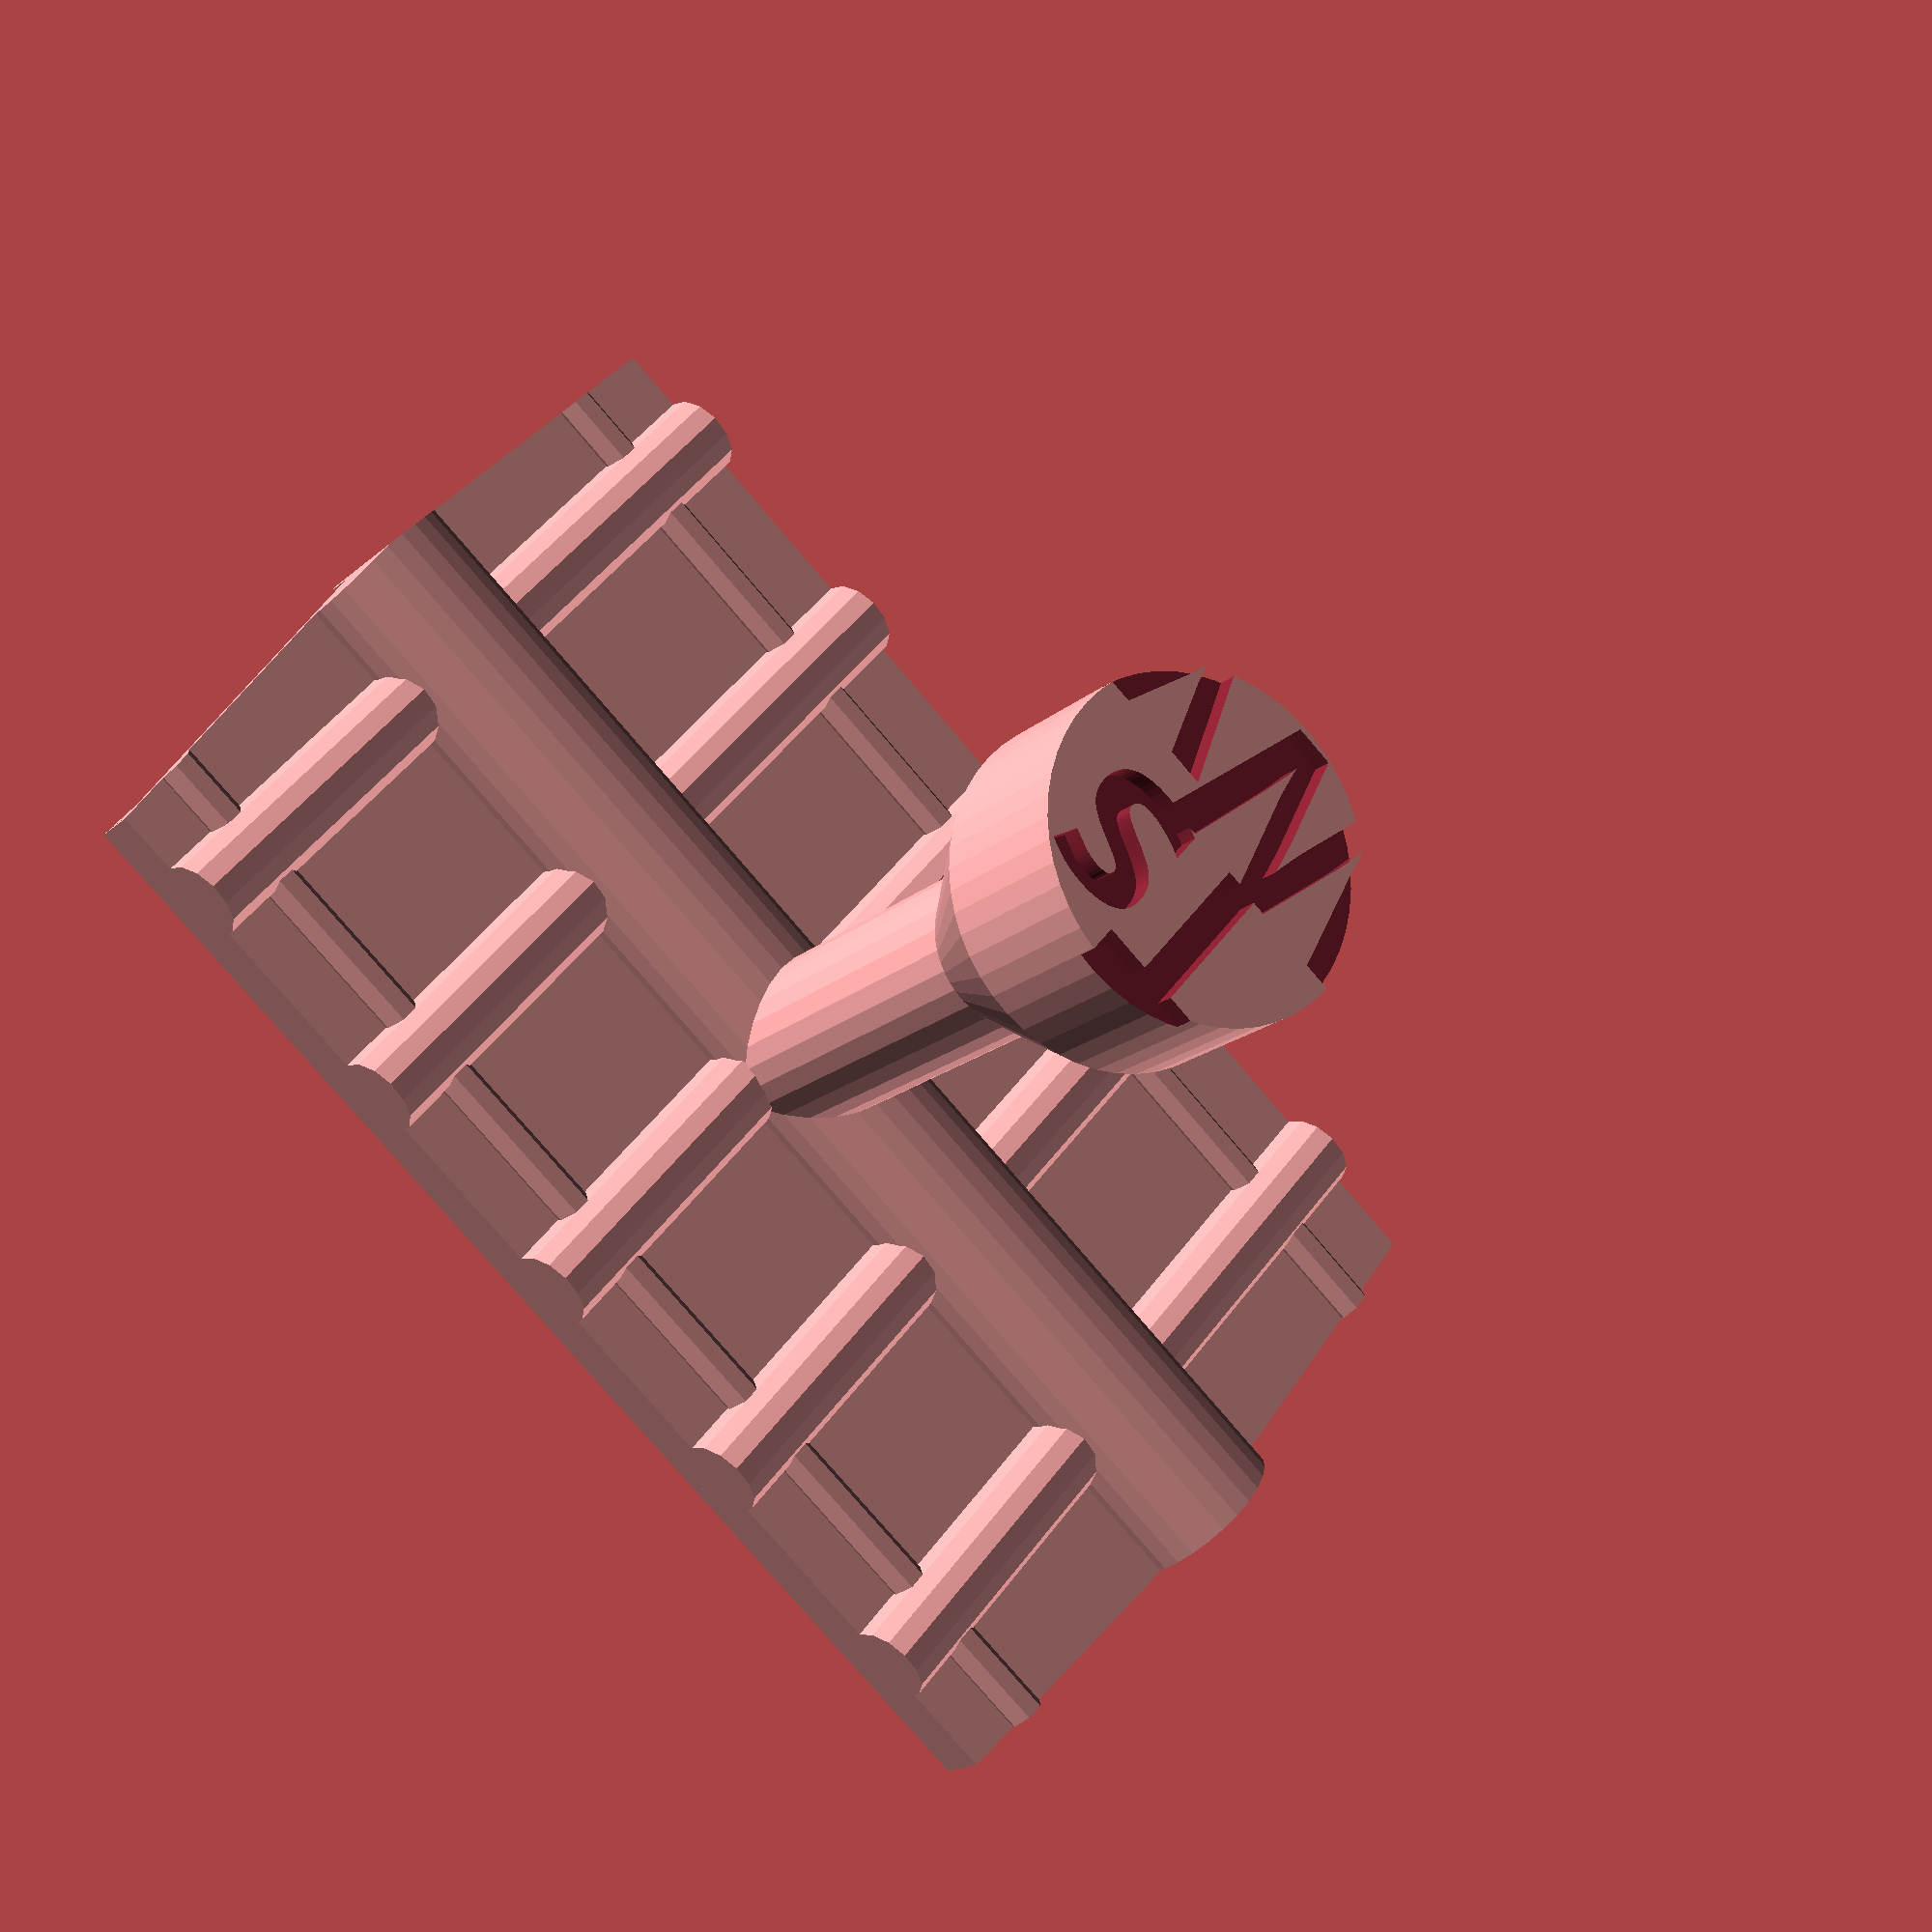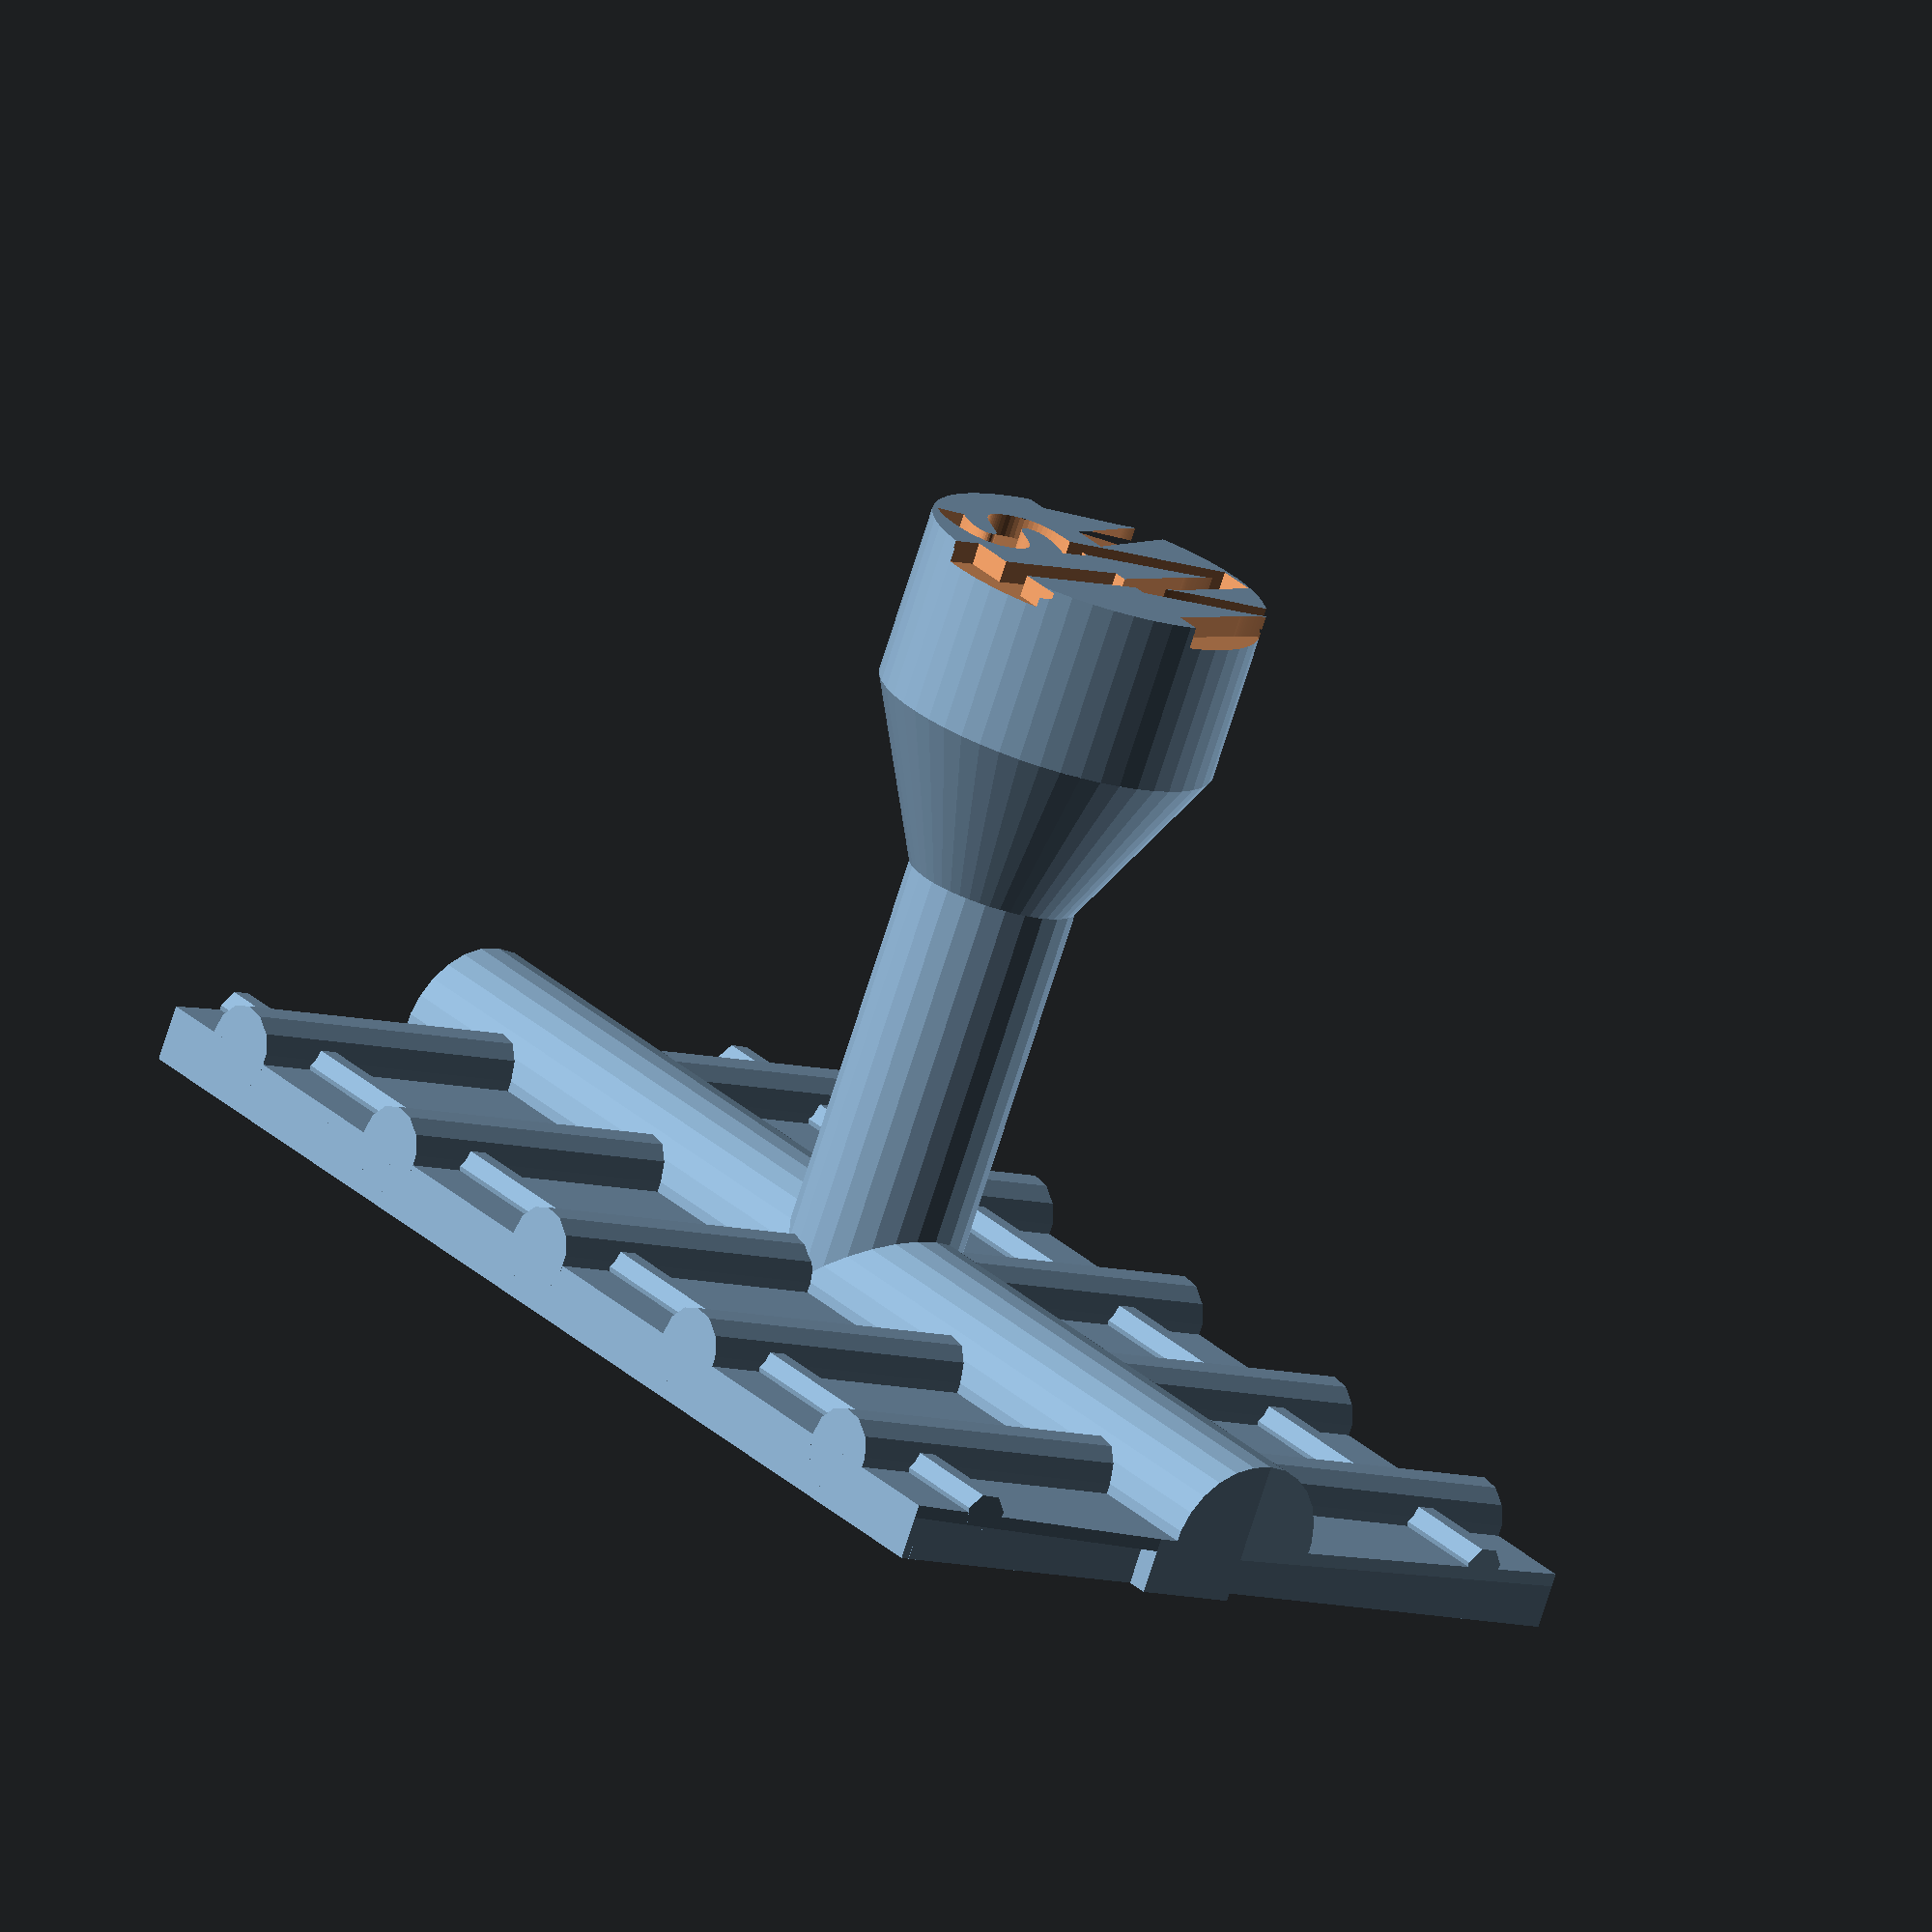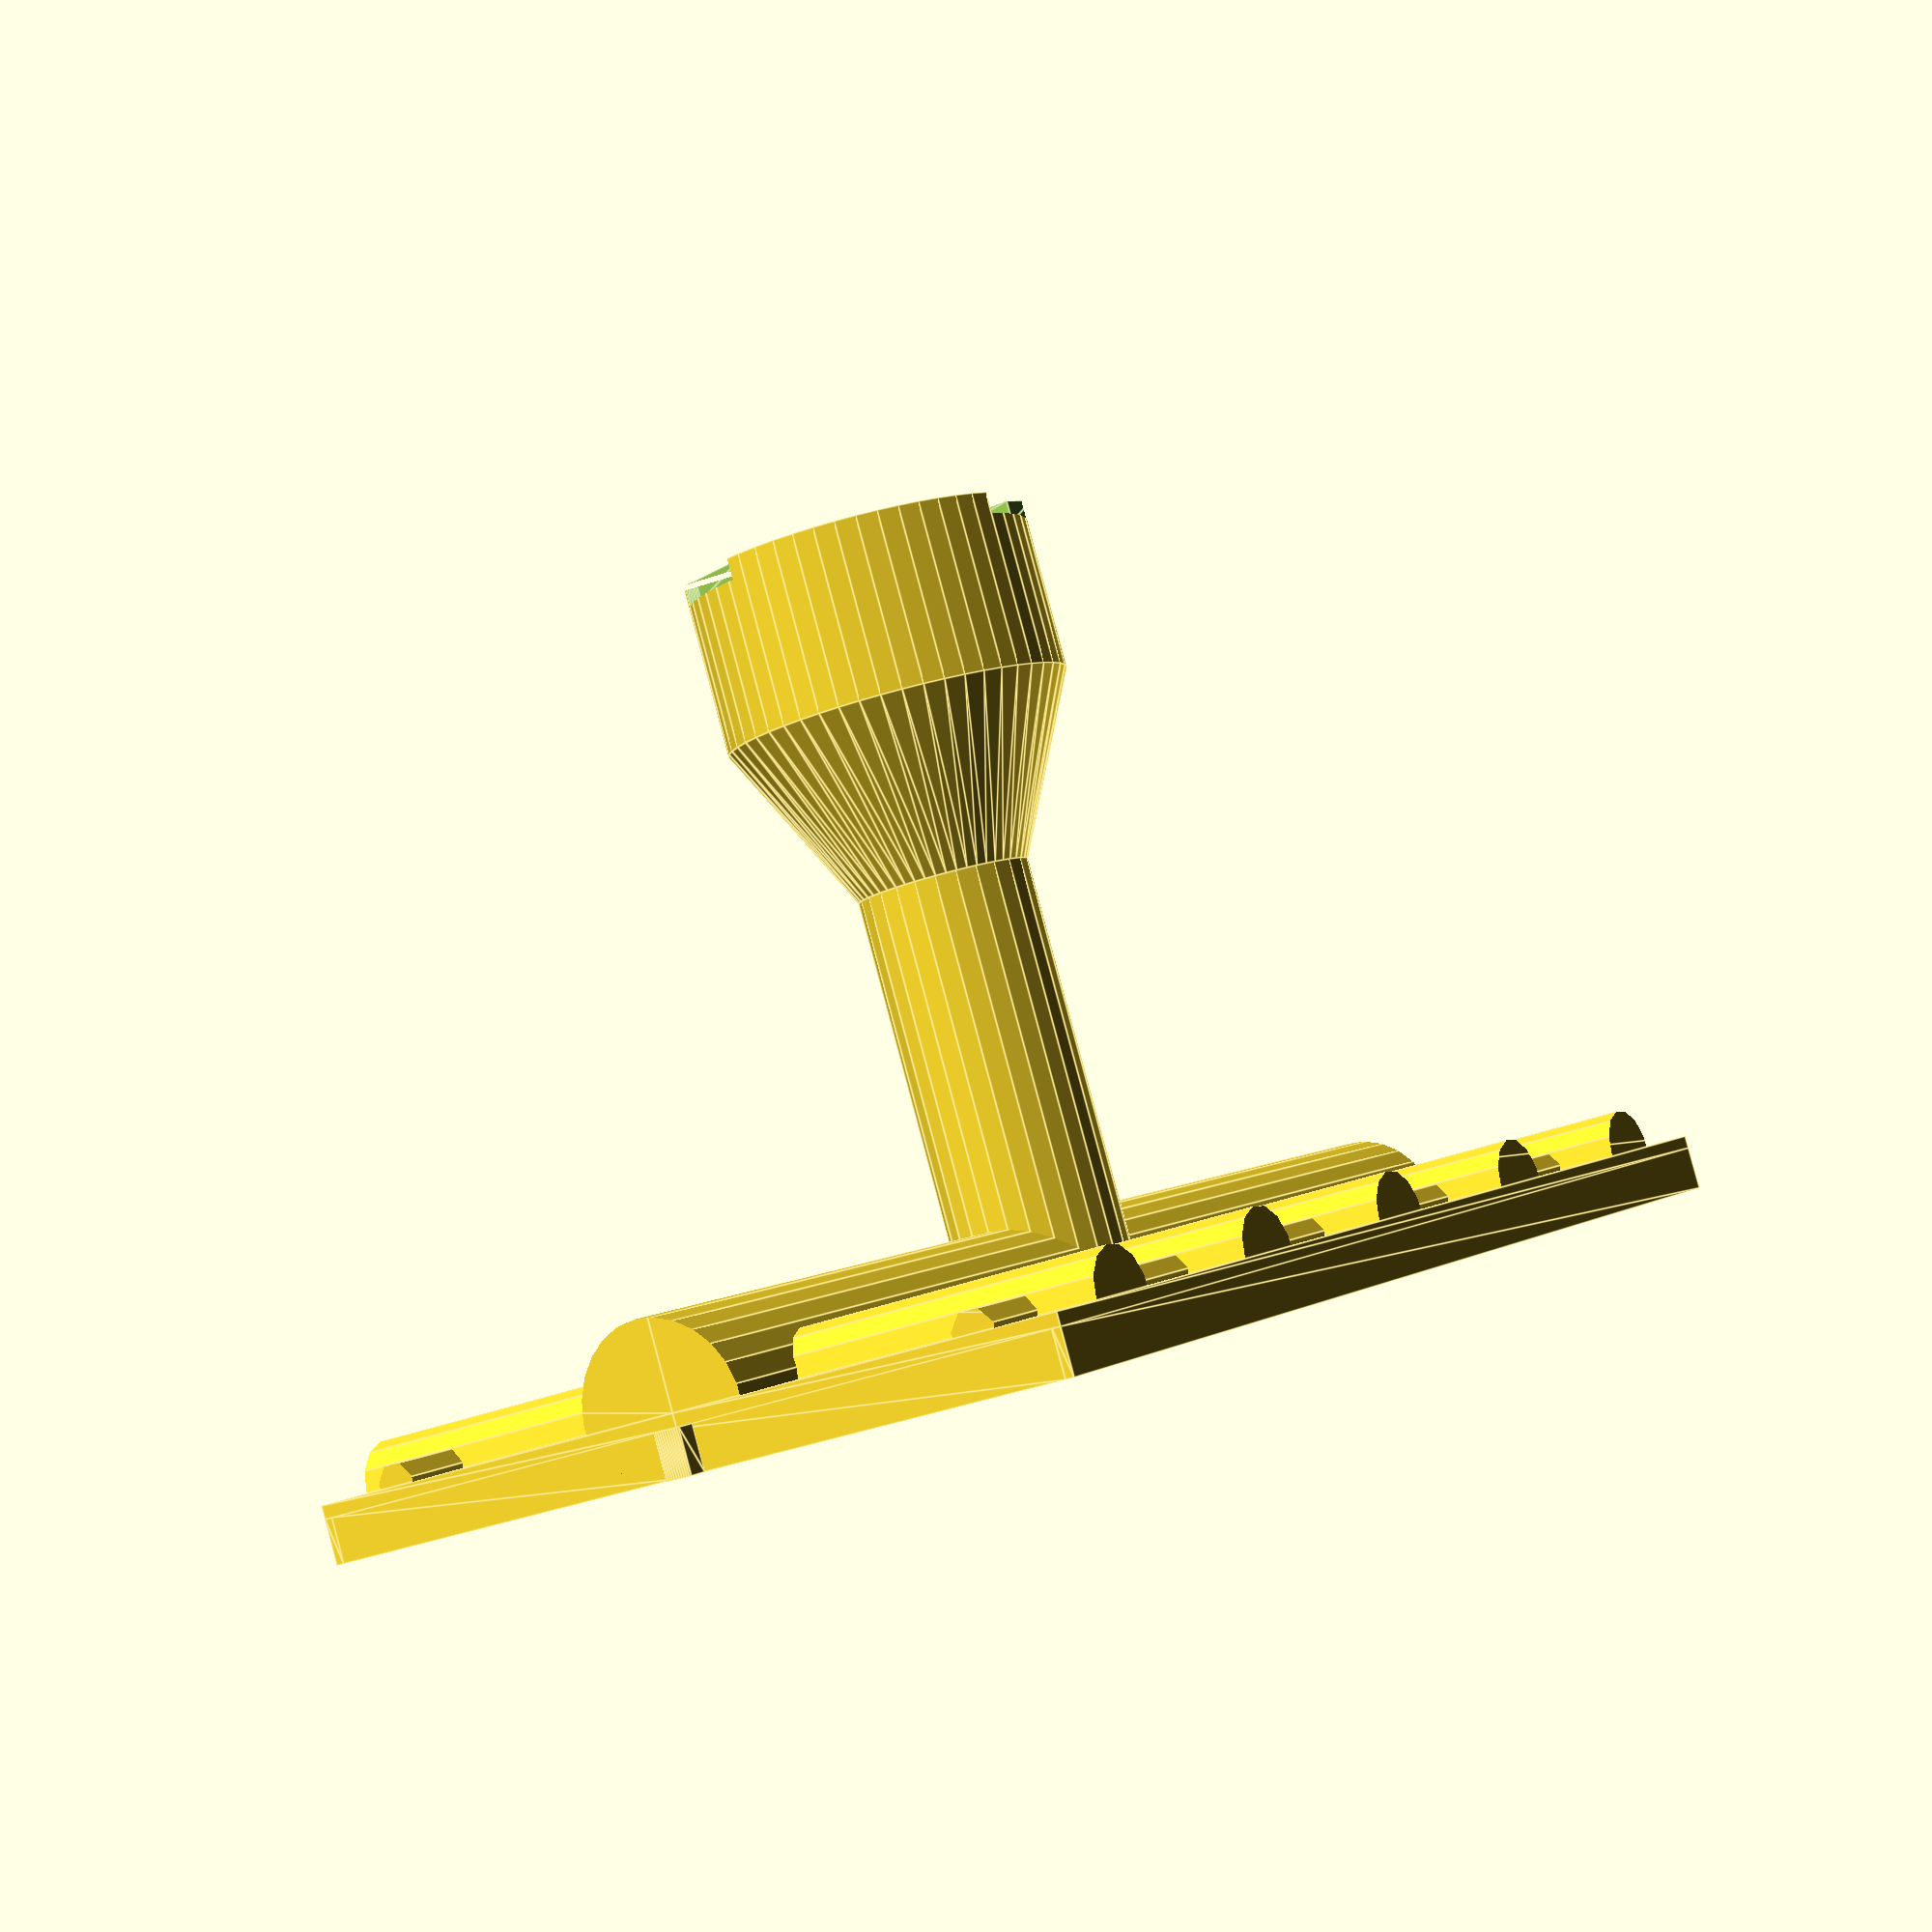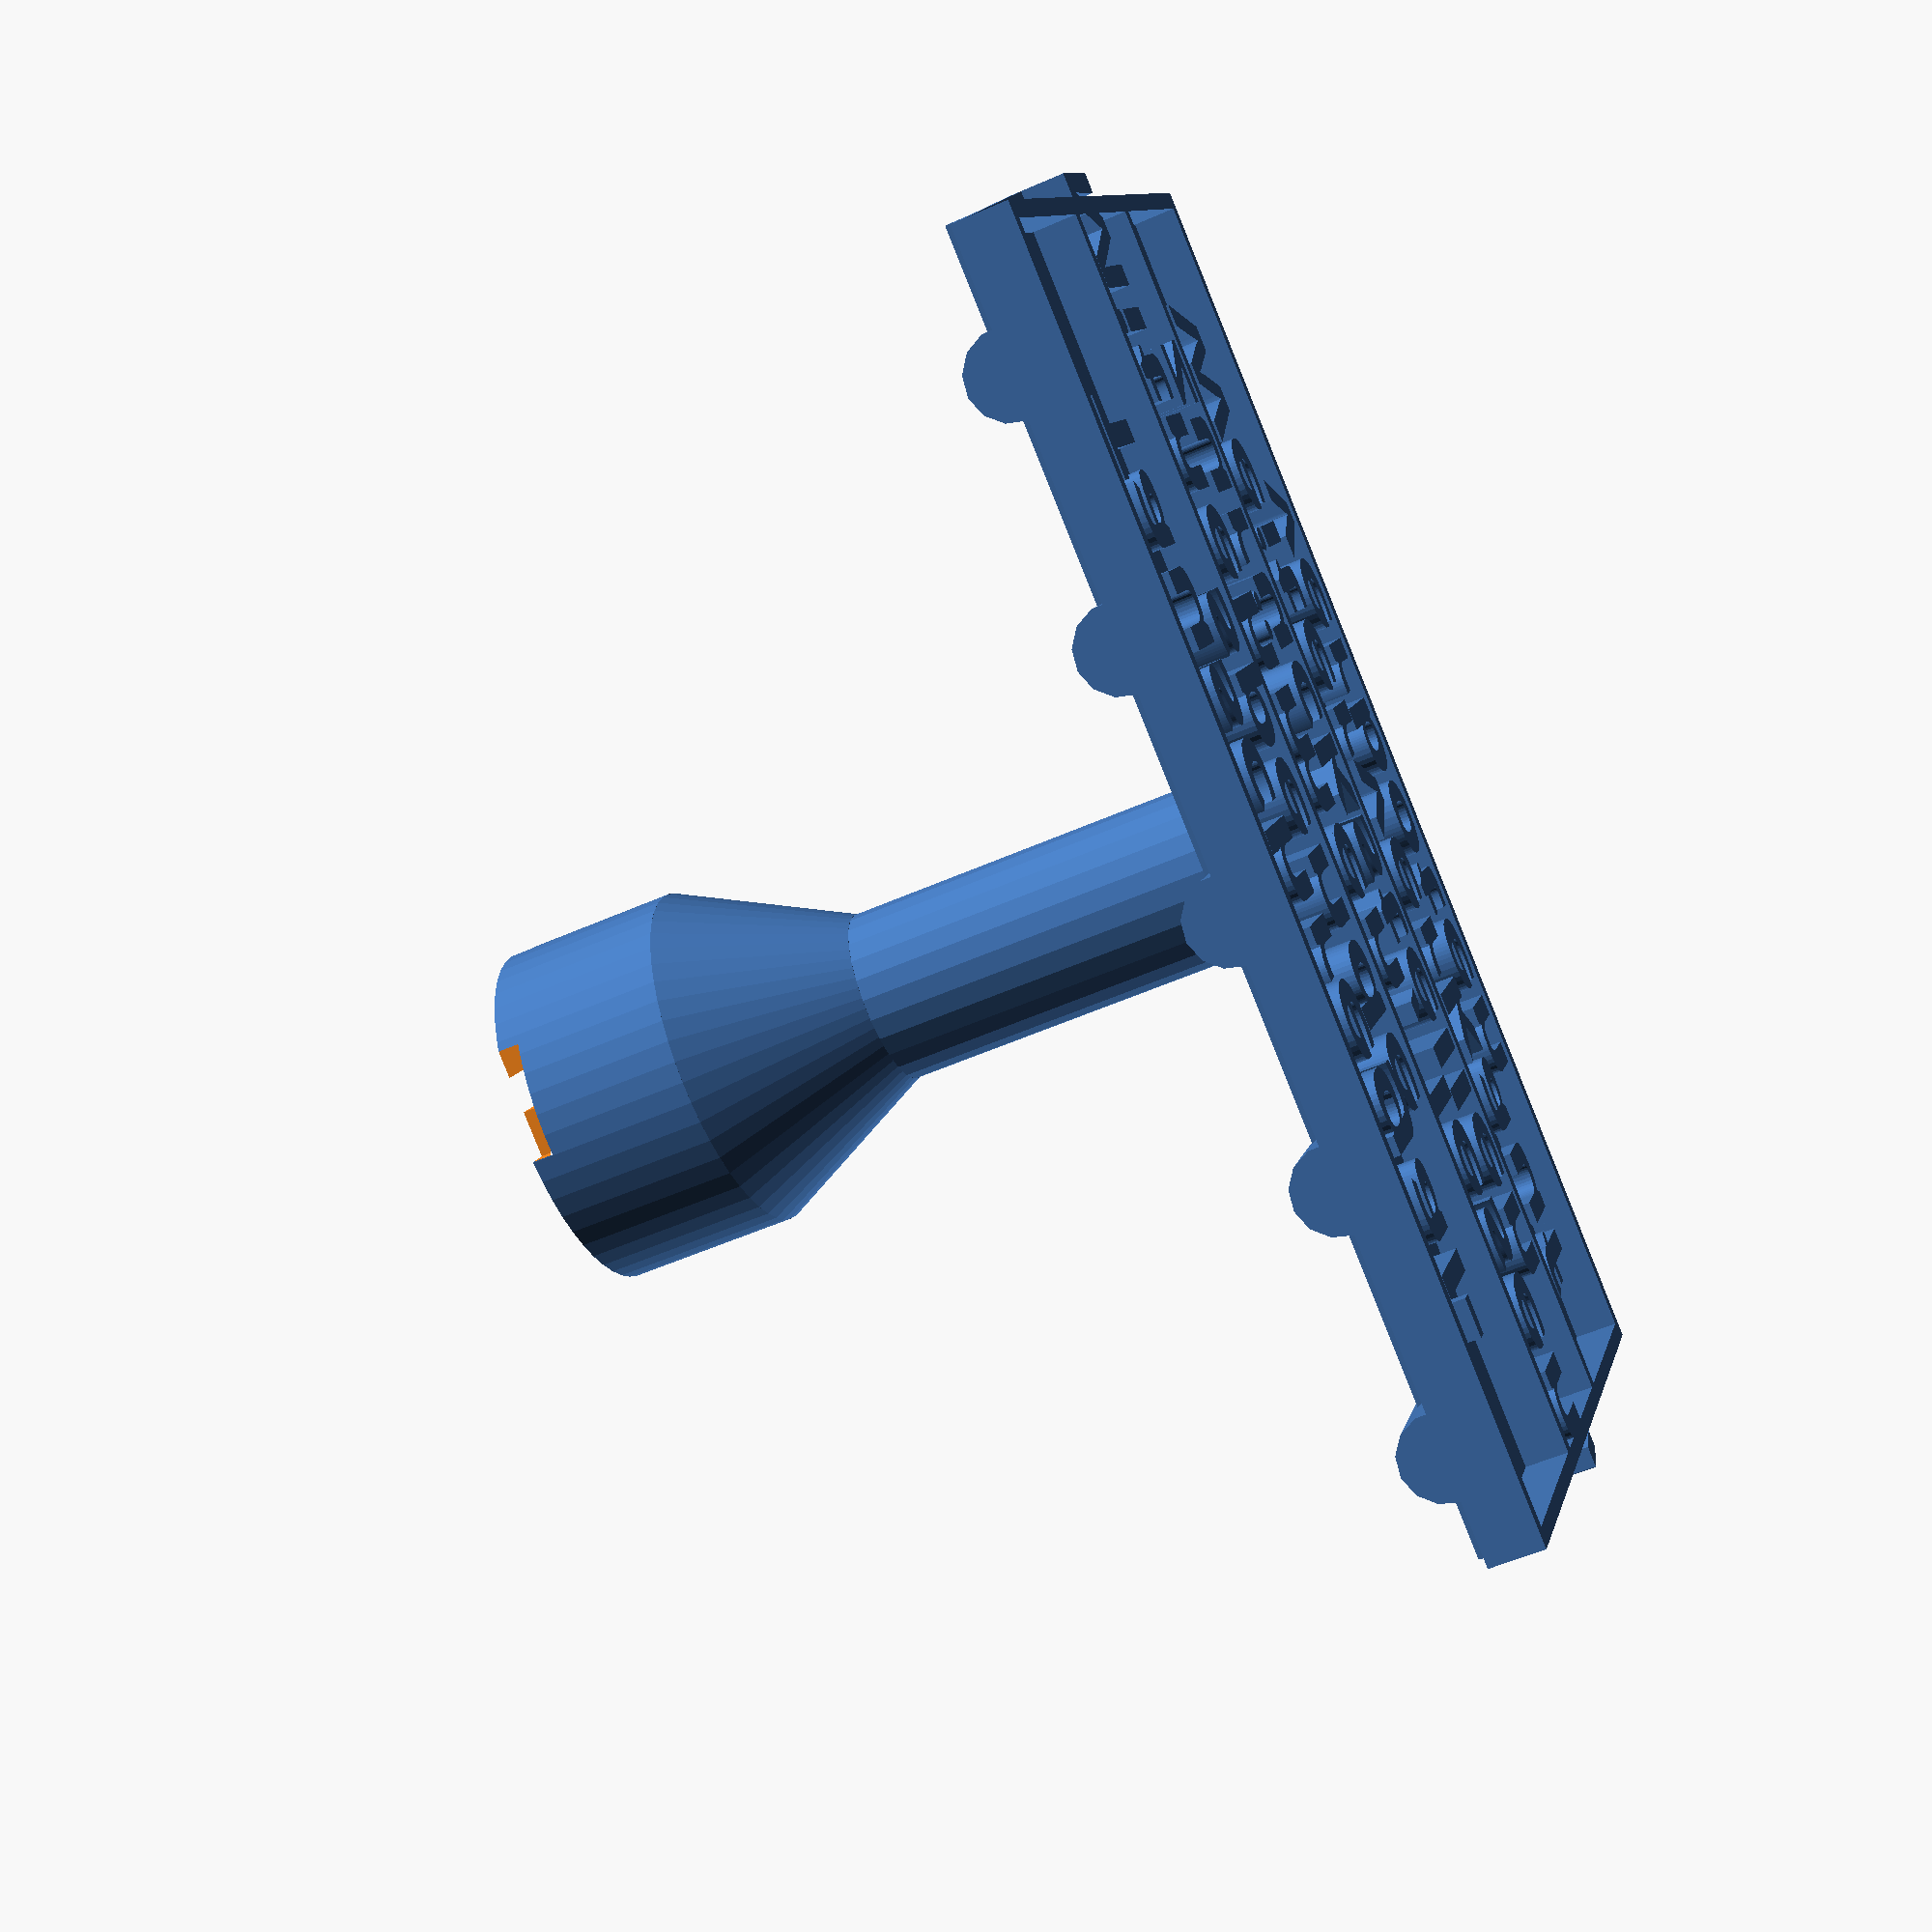
<openscad>
// -*- mode: SCAD ; c-file-style: "ellemtel" ; coding: utf-8 -*-
//
// A stamp
//
// © 2018–2019 Roland Sieker <ospalh@gmail.com>
// Licence: CC-BY-SA 4.0

/* [Global] */

// Set this to “render” and click on “Create Thing” when done with the setup.
preview = 1; // [0:render, 1:preview]

part = "s";  // [s:Stempel, h:Hilfsform, t:Text]

/* [Sizes] */

//
text_font_size = 5;  // [1:0.1:40]
text_font = "Praxis LT:Heavy";

/* [Hidden] */

// Done with the customizer

// *******************************************************
// Extra parameters. These can be changed reasonably safely.


w = 1.8;  // Wall width
p = 0.6;  // Bottom, top plate hight
c = 0.4;  // Clearance
h_t = 2;
h_st_1 = 20;
h_st_2 = 8;
h_st_3 = 8;
angle = 60; // Overhangs much below 60° are a problem for me

r1 = 4;
r2 = 2;
r3 = 1;
sp_2 = 12;
spf = 1.08;
esf = 0.3;
fw = 0.8;
stw = 11.75*text_font_size;
sth = (6*spf+4*esf-0.26)*text_font_size;

// *******************************************************
// Some shortcuts. These shouldn’t be changed

tau = 2 * PI;  // π is still wrong. τ = circumference / r

xy_factor = 1/tan(angle);
// To get from a hight to a horizontal width inclined correctly
z_factor = tan(angle);  // The other way around


some_distance = 50;
ms = 0.01;  // Muggeseggele.

fof = 1 * spf * text_font_size;

// fn for differently sized objects and fs, fa; all for preview or rendering.
pna = 40;
pnb = 15;
pa = 5;
ps = 1;
rna = 180;
rnb = 30;
ra = 1.6;
rs = 0.25;
function na() = (preview) ? pna : rna;
function nb() = (preview) ? pnb : rnb;
$fs = (preview) ? ps : rs;
$fa = (preview) ? pa : ra;

// *******************************************************
// End setup



// *******************************************************
// Generate the parts

print_part();

module print_part()
{
   if ("s" == part)
   {
      kein_verkauf_stempel();
   }
   if ("h" == part)
   {
      hilfsform();
   }
   if ("t" == part)
   {
      2d_text();
   }
}

// *******************************************************
// Code for the parts themselves

module kein_verkauf_stempel()
{
   text_stamp();
   stamp_back();
   stamp_grid();
   stem();
}

module hilfsform()
{
   translate([0,0, h_t])
   {
      linear_extrude(p + h_st_1 + h_st_2 + h_st_3 + 5)
      {
         hull()
         {
            scale(1.05)
            {
               2d_text();
            }
         }
      }
   }

}

module stamp_back()
{
   translate([0,0,h_t])
   {
      linear_extrude(p)
      {
         hull()
         {
            2d_text();
         }
      }
   }
}



module stamp_grid()
{
   translate([0,0,h_t+p])
   {
      intersection()
      {
         linear_extrude(r1+ms)
         {
            hull()
            {
               2d_text();
            }
         }
         translate([0, fof, 0])
         {
            grid();
         }
      }
   }
}

module grid()
{
   rotate([0,90,0])
   {
      cylinder(r=r1, h=1.1*stw, center=true);
   }
   rotate([90,0,0])
   {
      for (xo=[-0.6*stw:sp_2:0.6*stw])
      {
         translate([xo,0,0])
         {
            cylinder(r=r2, h=1.1*sth, center=true);
         }
      }
   }
   rotate([0,90,0])
   {
      translate([0,0.4*sth,0])
      {
         cylinder(r=r3, h=1.1*stw, center=true);
      }
      translate([0,-0.4*sth,0])
      {
         cylinder(r=r3, h=1.1*stw, center=true);
      }

   }

}

module stem()
{
   translate([0, fof, h_t+p])
   {
      difference()
      {
         union()
         {
            cylinder(r=r1, h=h_st_1+ms);
            translate([0,0,h_st_1])
            {
               cylinder(r1=r1, r2=2*r1,h=h_st_2+ms);
            }
            translate([0,0,h_st_1+h_st_2])
            {
               cylinder(r=2*r1,h=h_st_3);
            }
         }
         translate([0,0,h_st_1+h_st_2+h_st_3-1])
         {
            linear_extrude(1+ms)
            {
               text("Ts", size=2*r1, halign="center", valign="bottom", font=text_font);
               text("Wv", size=2*r1, halign="center", valign="top", font=text_font);
            }
         }
      }
   }
}

module text_stamp()
{
   linear_extrude(h_t+ms)
   {
      2d_text();
   }
}


module 2d_text()
{
   2d_text_t();
   translate([0, -0.6*esf*text_font_size])
   {
      square([stw+ms,fw], center=true);
   }
   translate([0, (2*spf-0*esf)*text_font_size])
   {
      square([stw+ms,fw], center=true);
   }
   translate([stw/2+ms,(spf)*text_font_size-fw/2])
   {

      square([fw,sth], center=true);
   }
   translate([-stw/2-ms,spf*text_font_size-fw/2])
   {

      square([fw,sth], center=true);
   }
   translate([0,(spf-0.08)*text_font_size+sth/2])
   {
      square([stw+fw,fw], center=true);
   }
   translate([0,(spf-0.08)*text_font_size-sth/2])
   {
      square([stw+fw,fw], center=true);
   }
}


module 2d_text_t()
{

   translate([0,(3+esf)*spf*text_font_size])
   {
      text(
         text="Tauschregal-", font=text_font, size=text_font_size,
         halign="center");
   }
   translate([0,(2+esf)*spf*text_font_size])
   {
      text(
         text="spende", font=text_font, size=text_font_size,
         halign="center");
   }
   translate([0,spf*text_font_size])
   {
      text(
         text="Mitnehmen, lesen,", font=text_font, size=text_font_size,
         halign="center");
   }
   //translate([0,0])
   {
      text(
         text="zurückstellen", font=text_font, size=text_font_size,
         halign="center");
   }
   translate([0,-(spf+esf)*text_font_size])
   {
      text(
         text="Weiterverkauf", font=text_font, size=text_font_size,
         halign="center");
   }
   translate([0,-(2*spf+esf)*text_font_size])
   {
      text(
         text="verboten", font=text_font, size=text_font_size,
         halign="center");
   }
}

</openscad>
<views>
elev=197.3 azim=41.3 roll=210.8 proj=p view=solid
elev=255.1 azim=53.4 roll=197.7 proj=o view=wireframe
elev=94.0 azim=123.1 roll=15.0 proj=p view=edges
elev=53.3 azim=150.3 roll=115.5 proj=p view=solid
</views>
